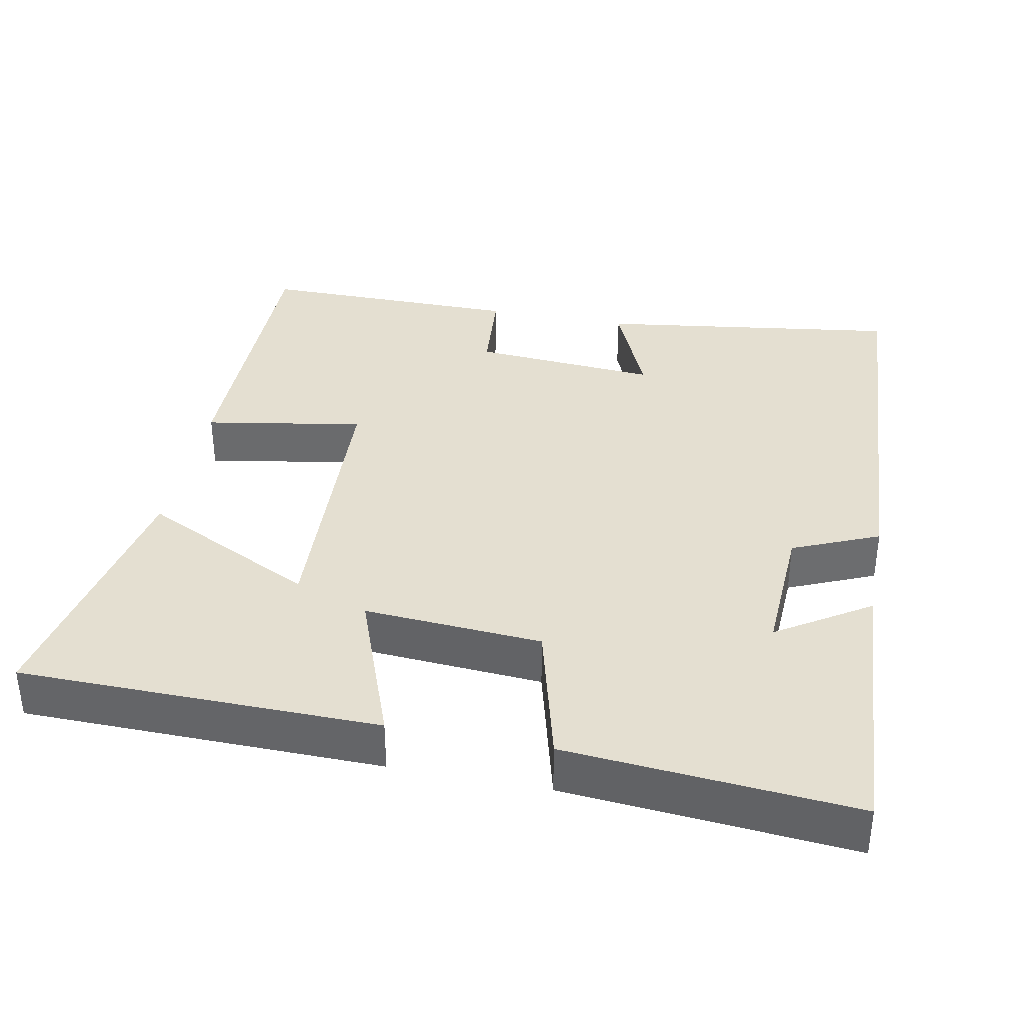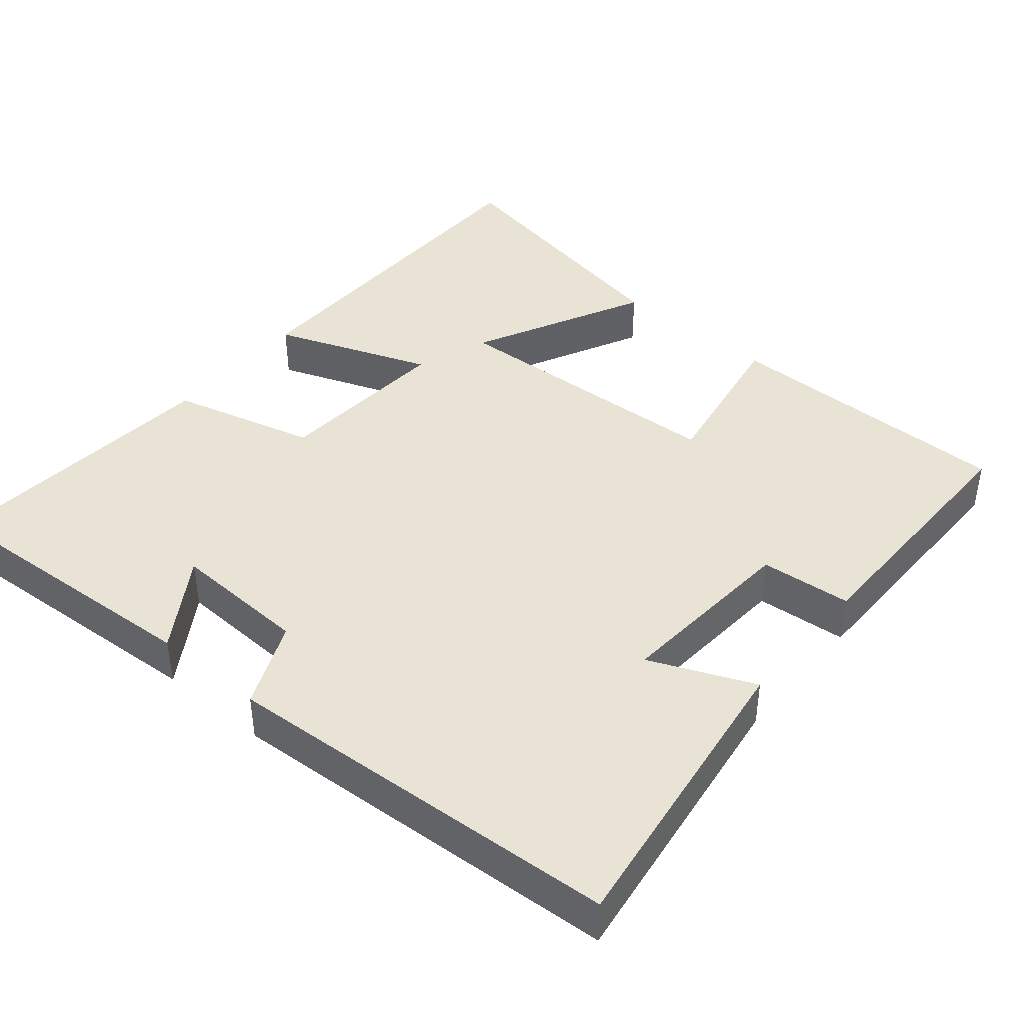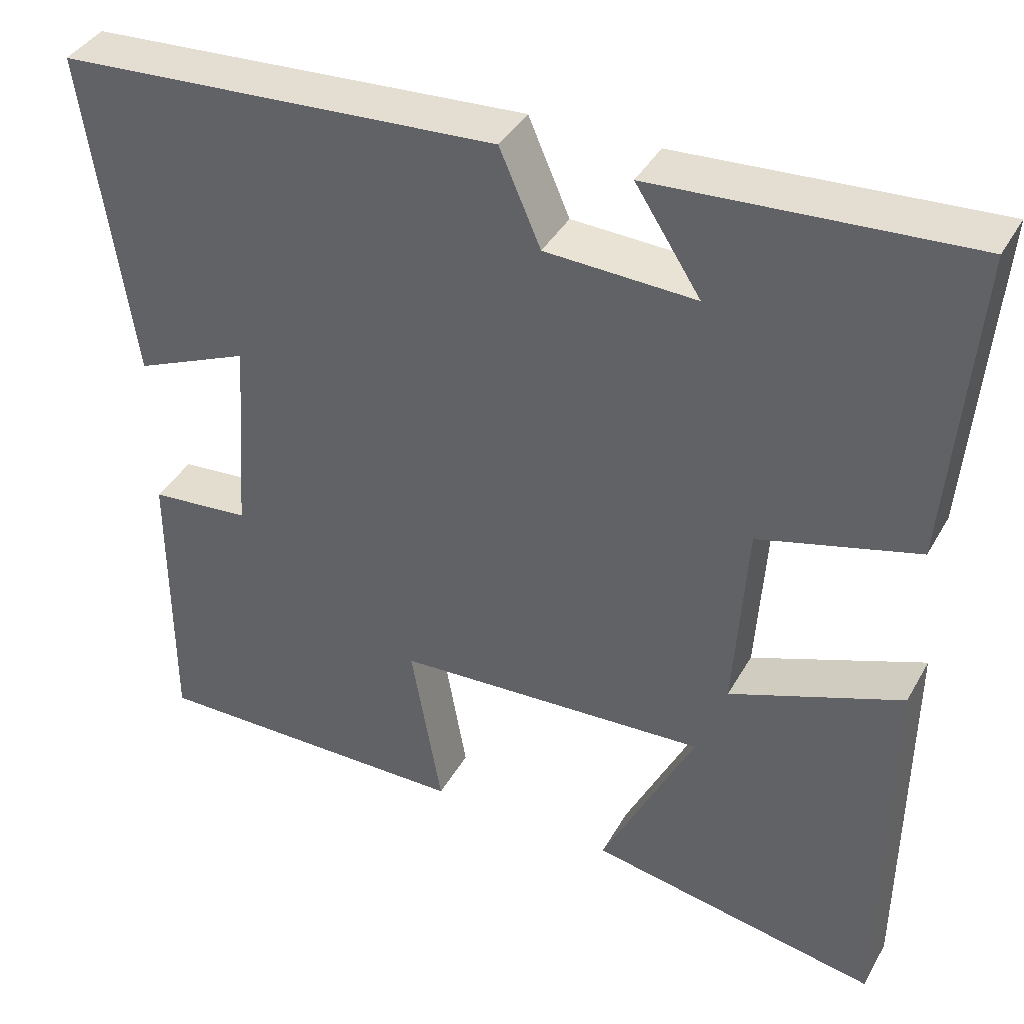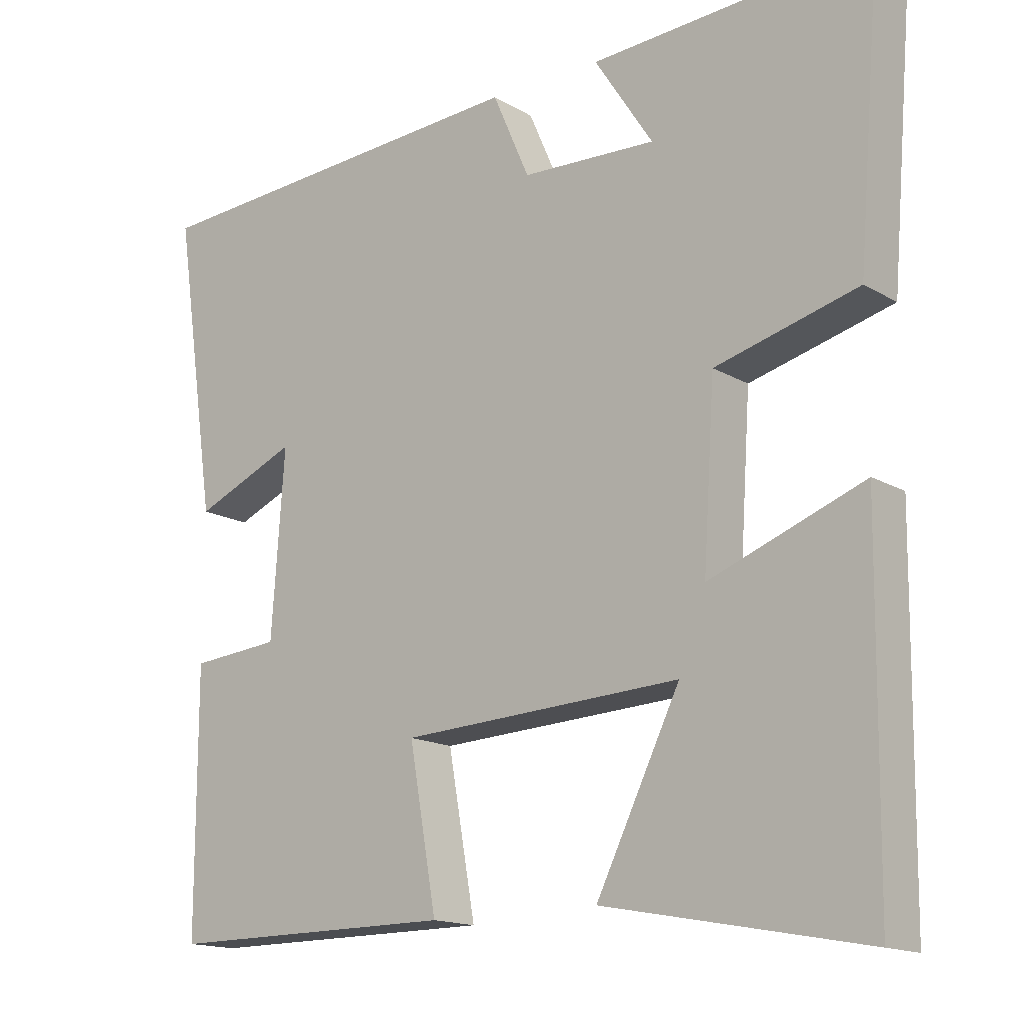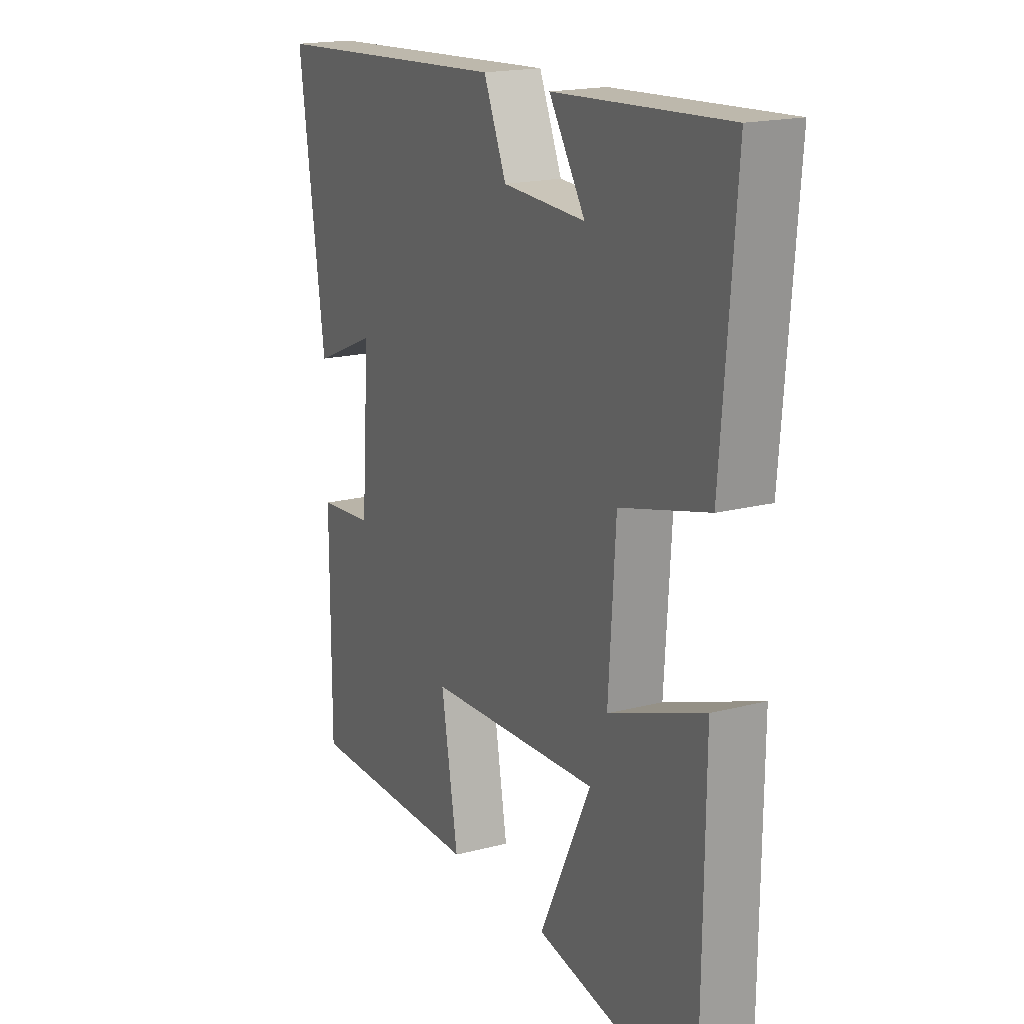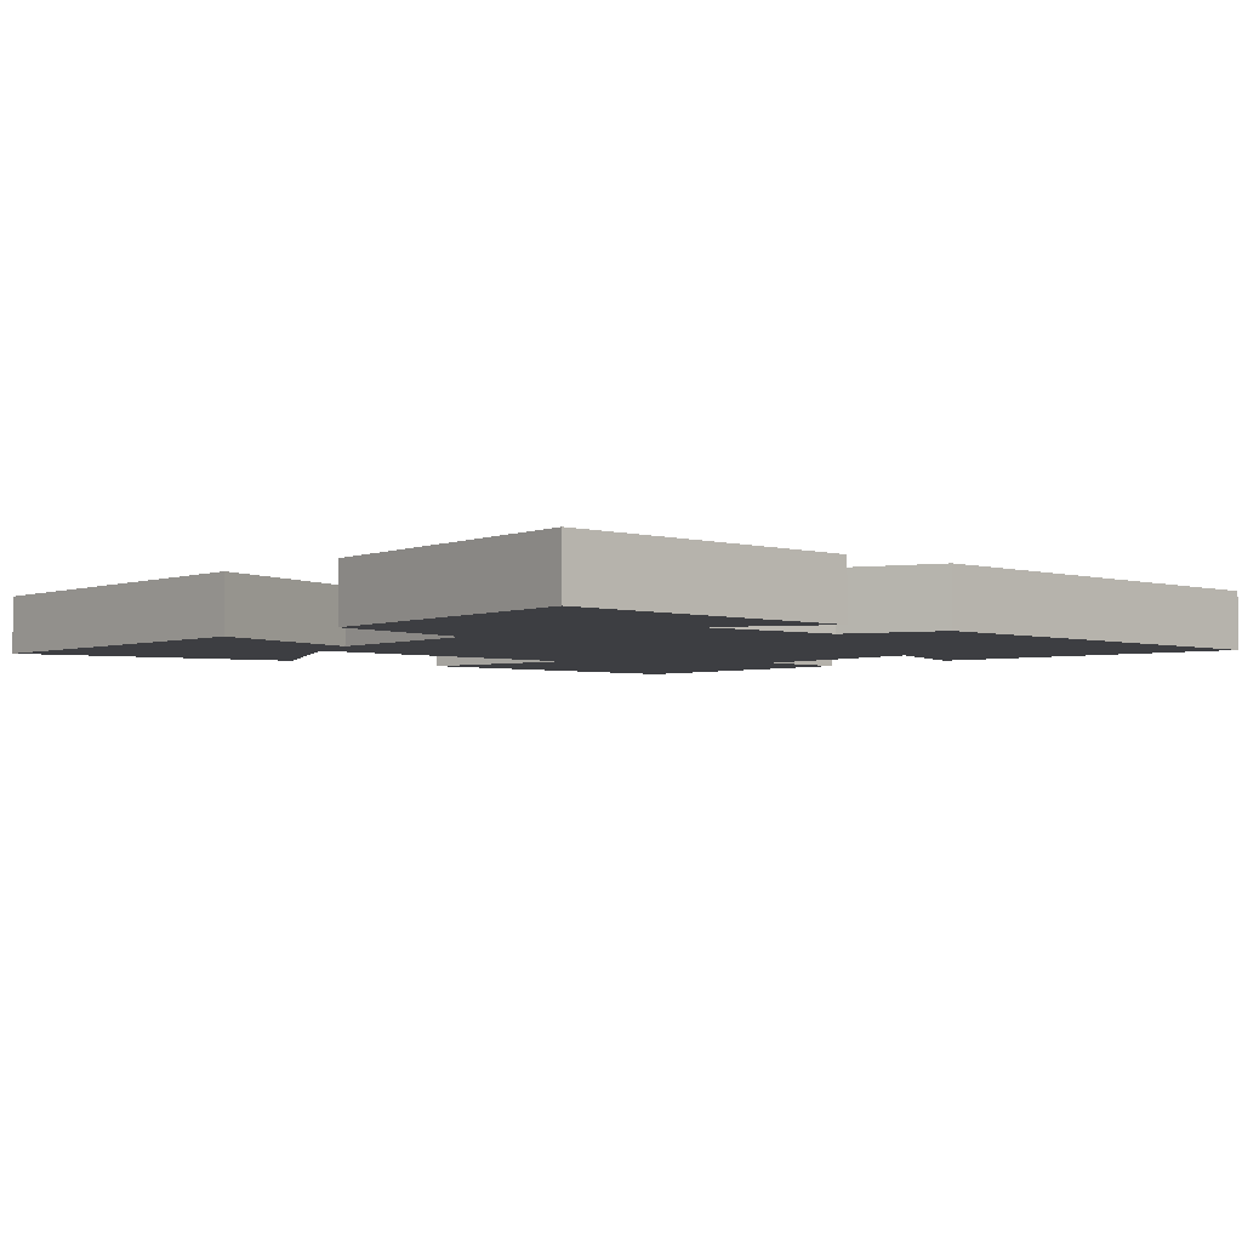
<metadata>
{"format":"obj","ext":"obj","renderer":"f3d","projection":"perspective","resolution":1024,"background":"white","views":[{"elev":36.6,"azim":-78.7,"up":"+Y"},{"elev":42.1,"azim":40.1,"up":"+Y"},{"elev":39.2,"azim":-153.3,"up":"+Z"},{"elev":-15.4,"azim":-140.7,"up":"+Z"},{"elev":18.2,"azim":-116.8,"up":"+Z"},{"elev":-3.6,"azim":-41.1,"up":"+Y"}]}
</metadata>
<code>
v 0.559 0.07 0.466
v 0.5 0.07 0.056
v 0.358 0.07 0.117
v 0.376 0.07 -0.135
v 0.5 0.07 -0.146
v 0.5 0.07 -0.502
v 0.1 0.07 -0.5
v 0.138 0.07 -0.284
v -0.25 0.07 -0.264
v -0.134 0.07 -0.5
v -0.495 0.07 -0.568
v -0.5 0.07 -0.081
v -0.287 0.07 -0.161
v -0.303 0.07 0.081
v -0.5 0.07 0.133
v -0.532 0.07 0.524
v -0.144 0.07 0.5
v -0.225 0.07 0.375
v -0.039 0.07 0.383
v 0.012 0.07 0.5
v 0.559 0 0.466
v 0.5 0 0.056
v 0.358 0 0.117
v 0.376 0 -0.135
v 0.5 0 -0.146
v 0.5 0 -0.502
v 0.1 0 -0.5
v 0.138 0 -0.284
v -0.25 0 -0.264
v -0.134 0 -0.5
v -0.495 0 -0.568
v -0.5 0 -0.081
v -0.287 0 -0.161
v -0.303 0 0.081
v -0.5 0 0.133
v -0.532 0 0.524
v -0.144 0 0.5
v -0.225 0 0.375
v -0.039 0 0.383
v 0.012 0 0.5
f 1 2 3
f 20 1 3
f 19 20 3
f 18 19 3 4
f 15 16 17 18
f 14 15 18
f 13 14 18 4
f 11 12 13
f 9 10 11
f 9 11 13
f 13 4 5
f 9 13 5
f 8 9 5
f 5 6 7 8
f 23 22 21
f 23 21 40
f 23 40 39
f 24 23 39 38
f 38 37 36 35
f 38 35 34
f 24 38 34 33
f 33 32 31
f 31 30 29
f 33 31 29
f 25 24 33
f 25 33 29
f 25 29 28
f 28 27 26 25
f 1 21 22 2
f 2 22 23 3
f 3 23 24 4
f 4 24 25 5
f 5 25 26 6
f 6 26 27 7
f 7 27 28 8
f 8 28 29 9
f 9 29 30 10
f 10 30 31 11
f 11 31 32 12
f 12 32 33 13
f 13 33 34 14
f 14 34 35 15
f 15 35 36 16
f 16 36 37 17
f 17 37 38 18
f 18 38 39 19
f 19 39 40 20
f 20 40 21 1

</code>
